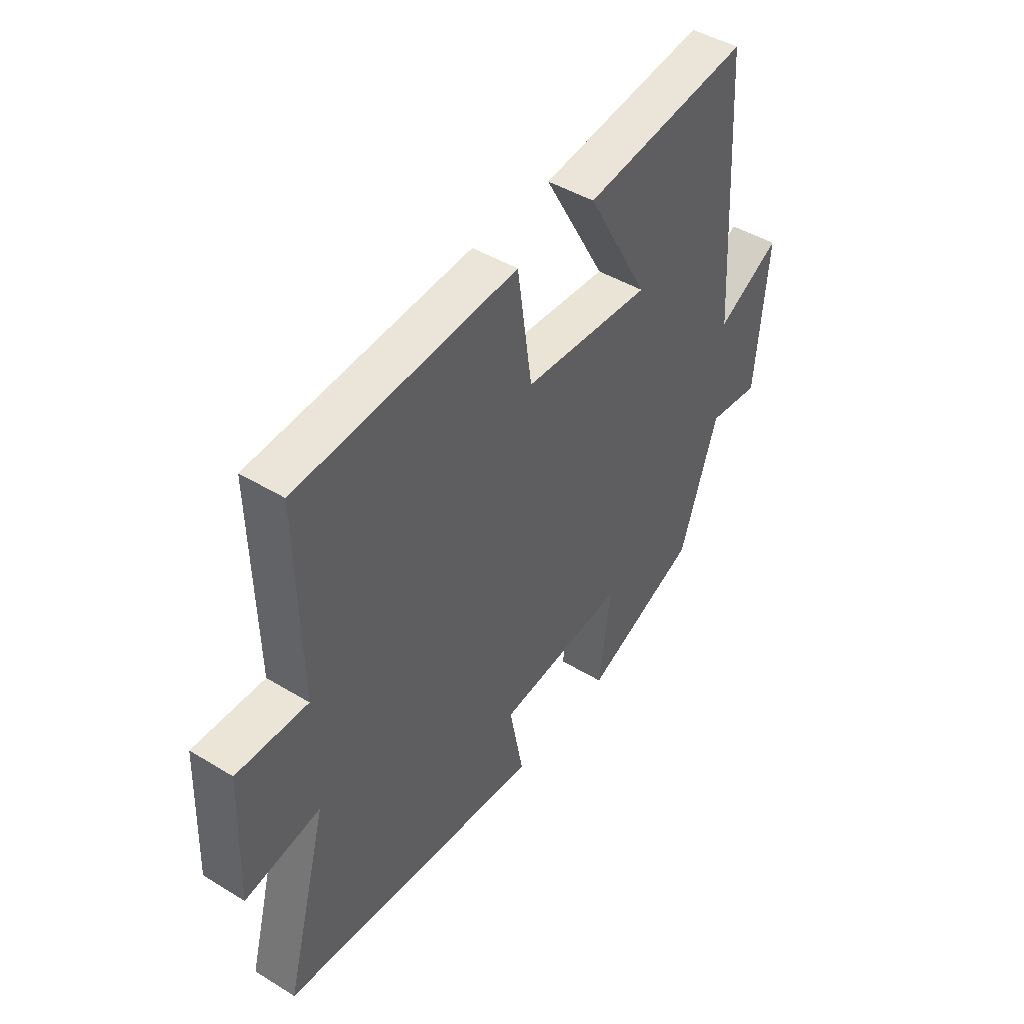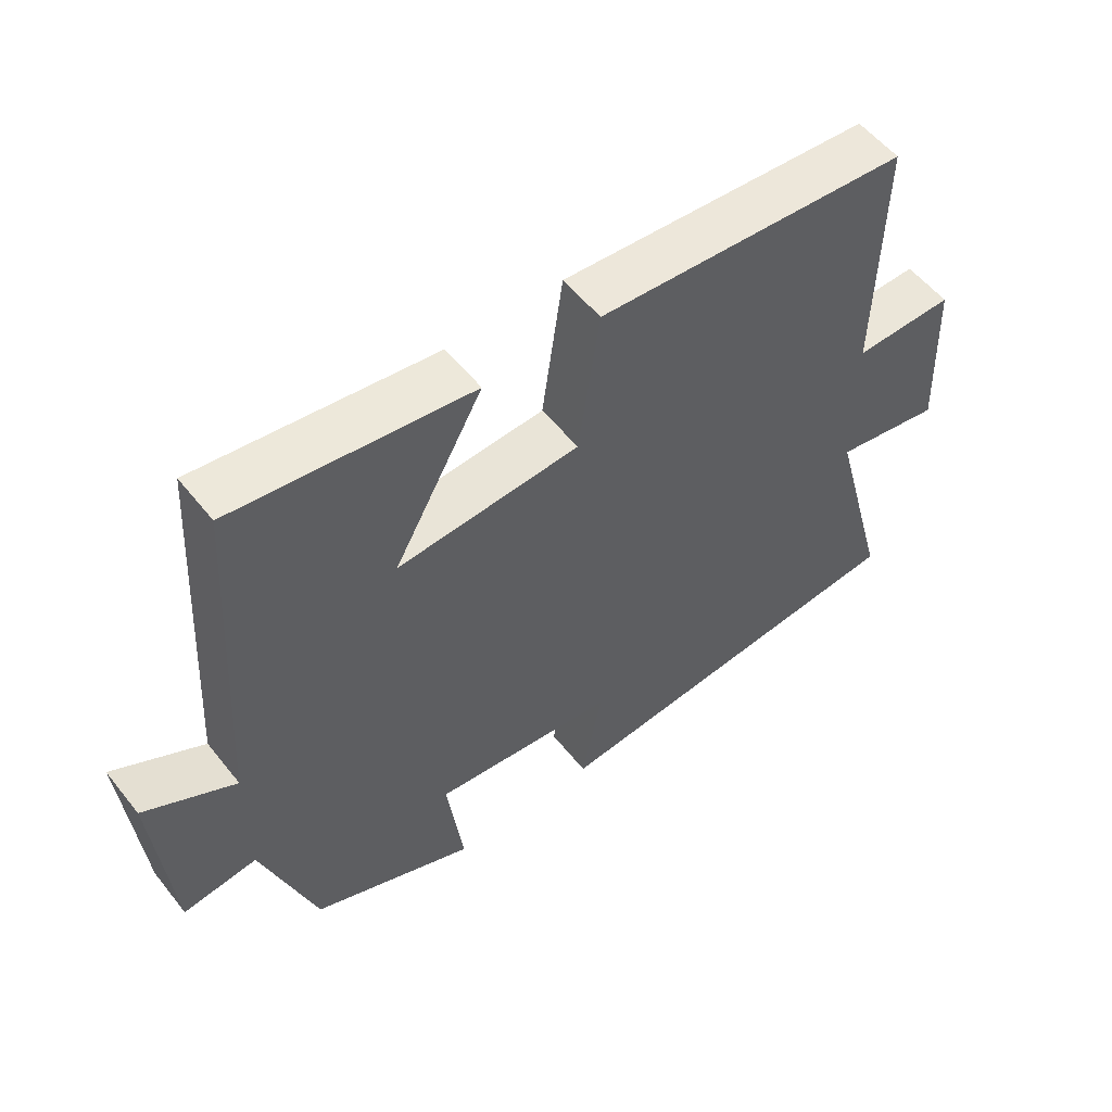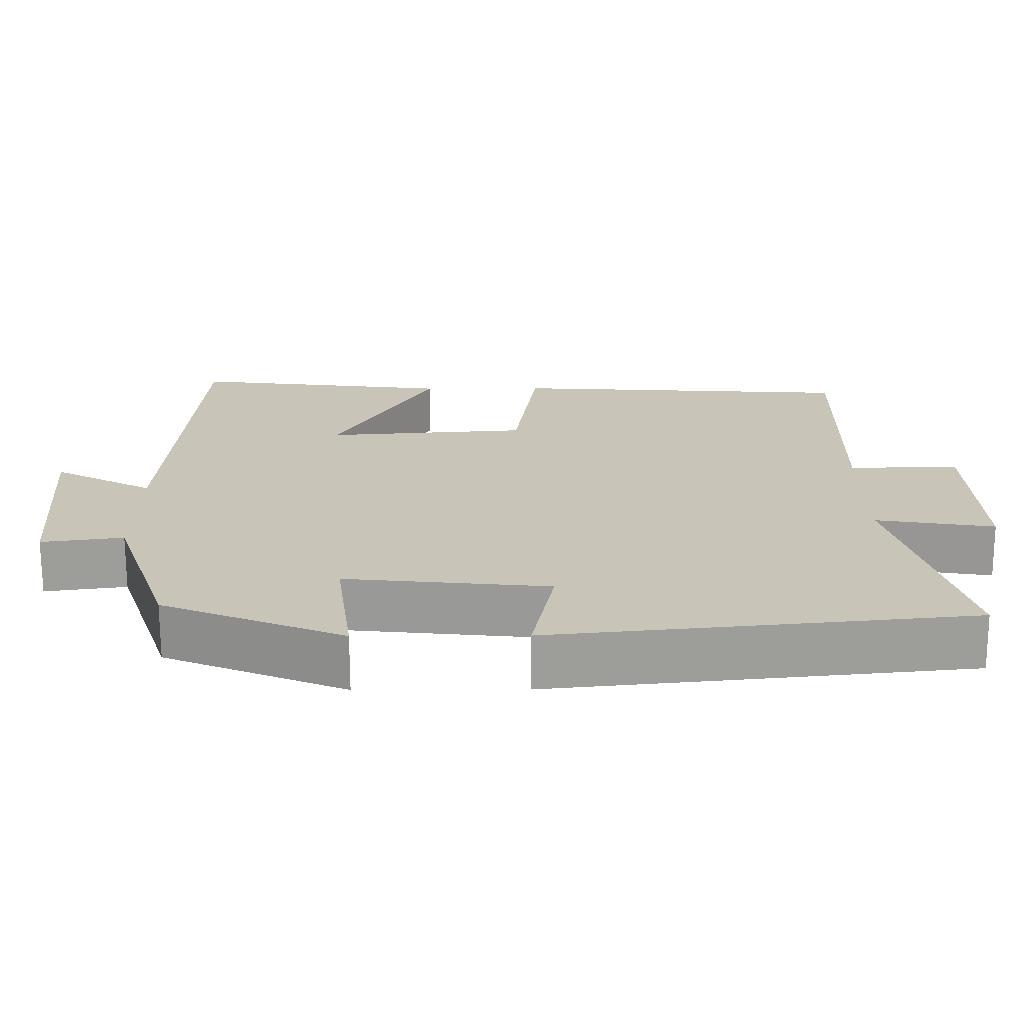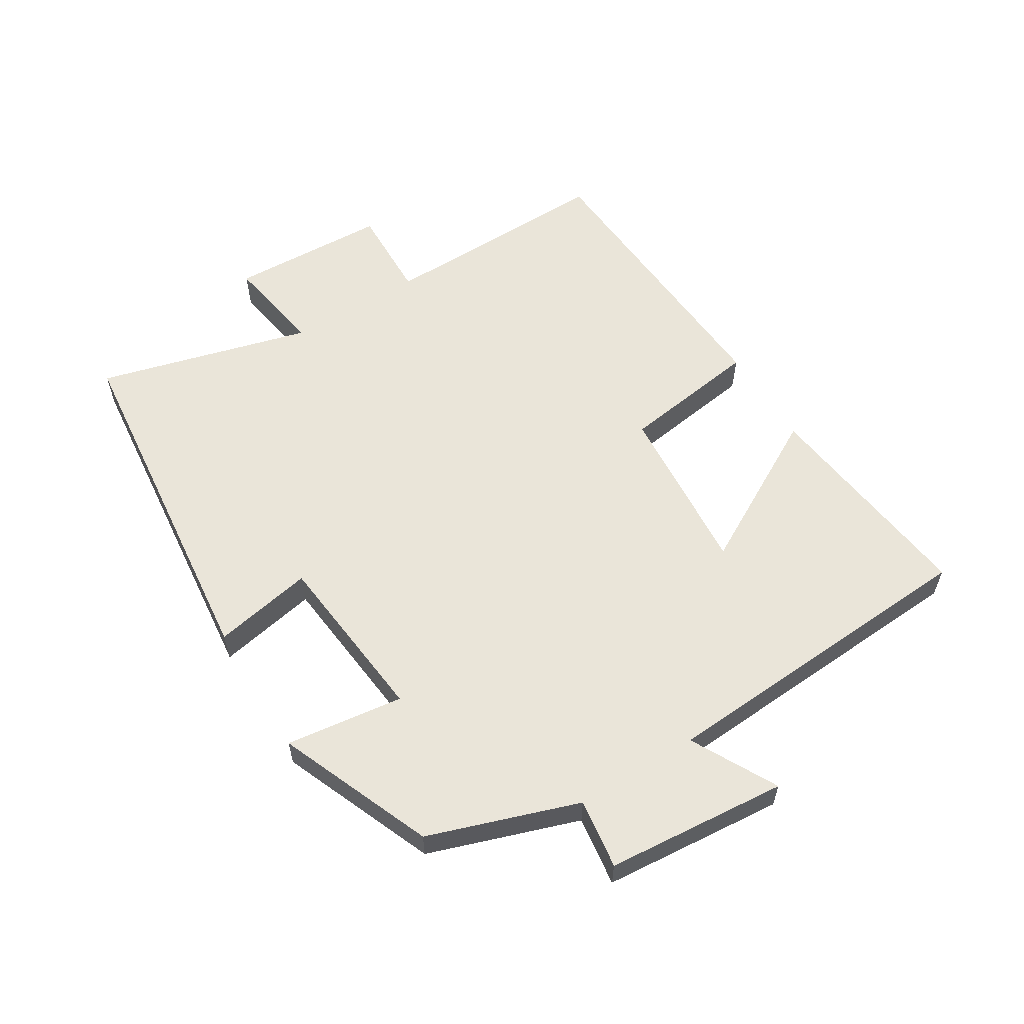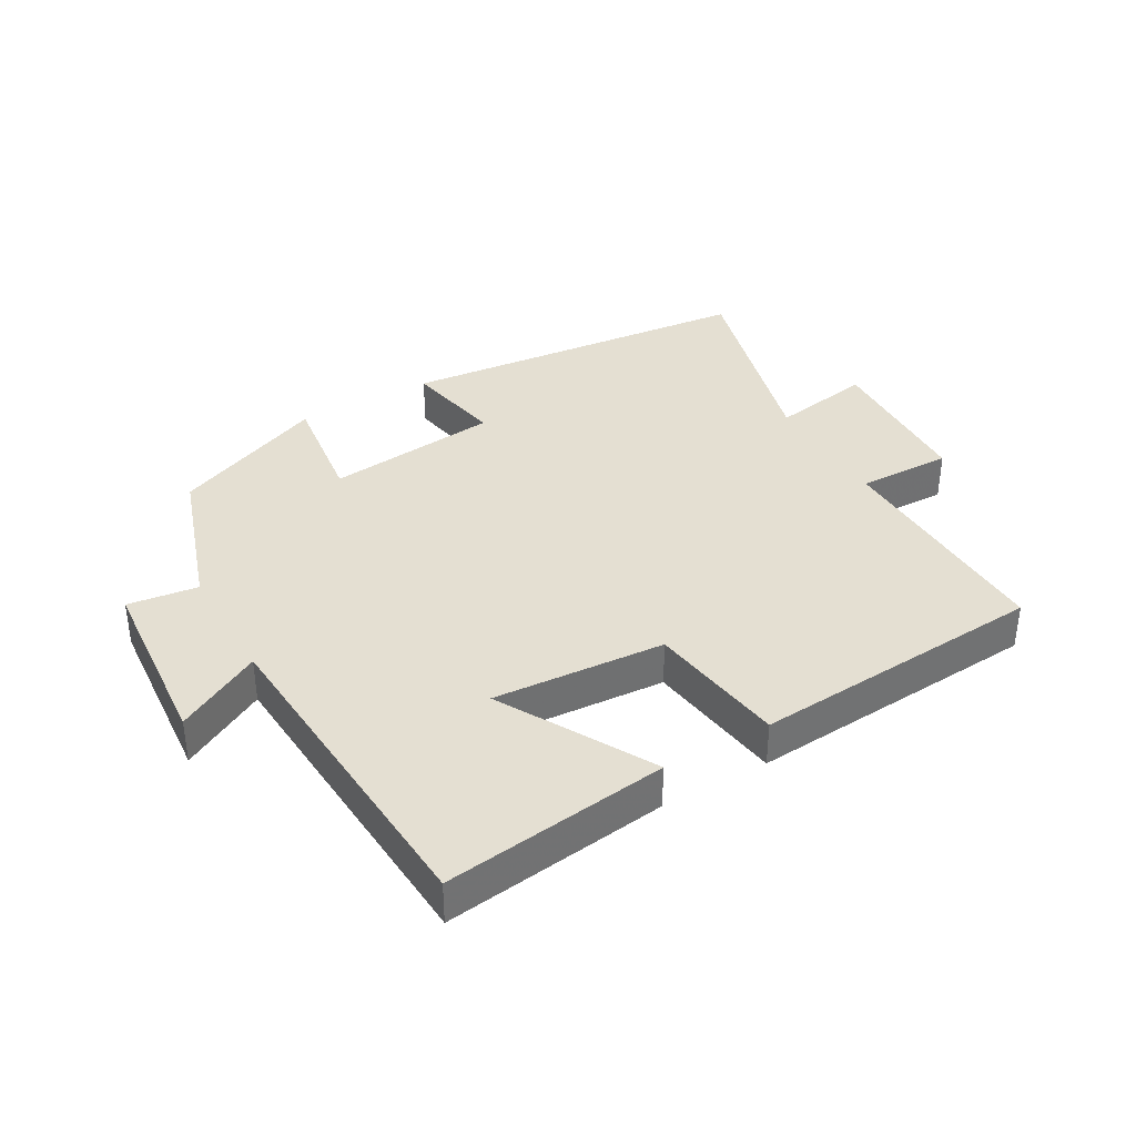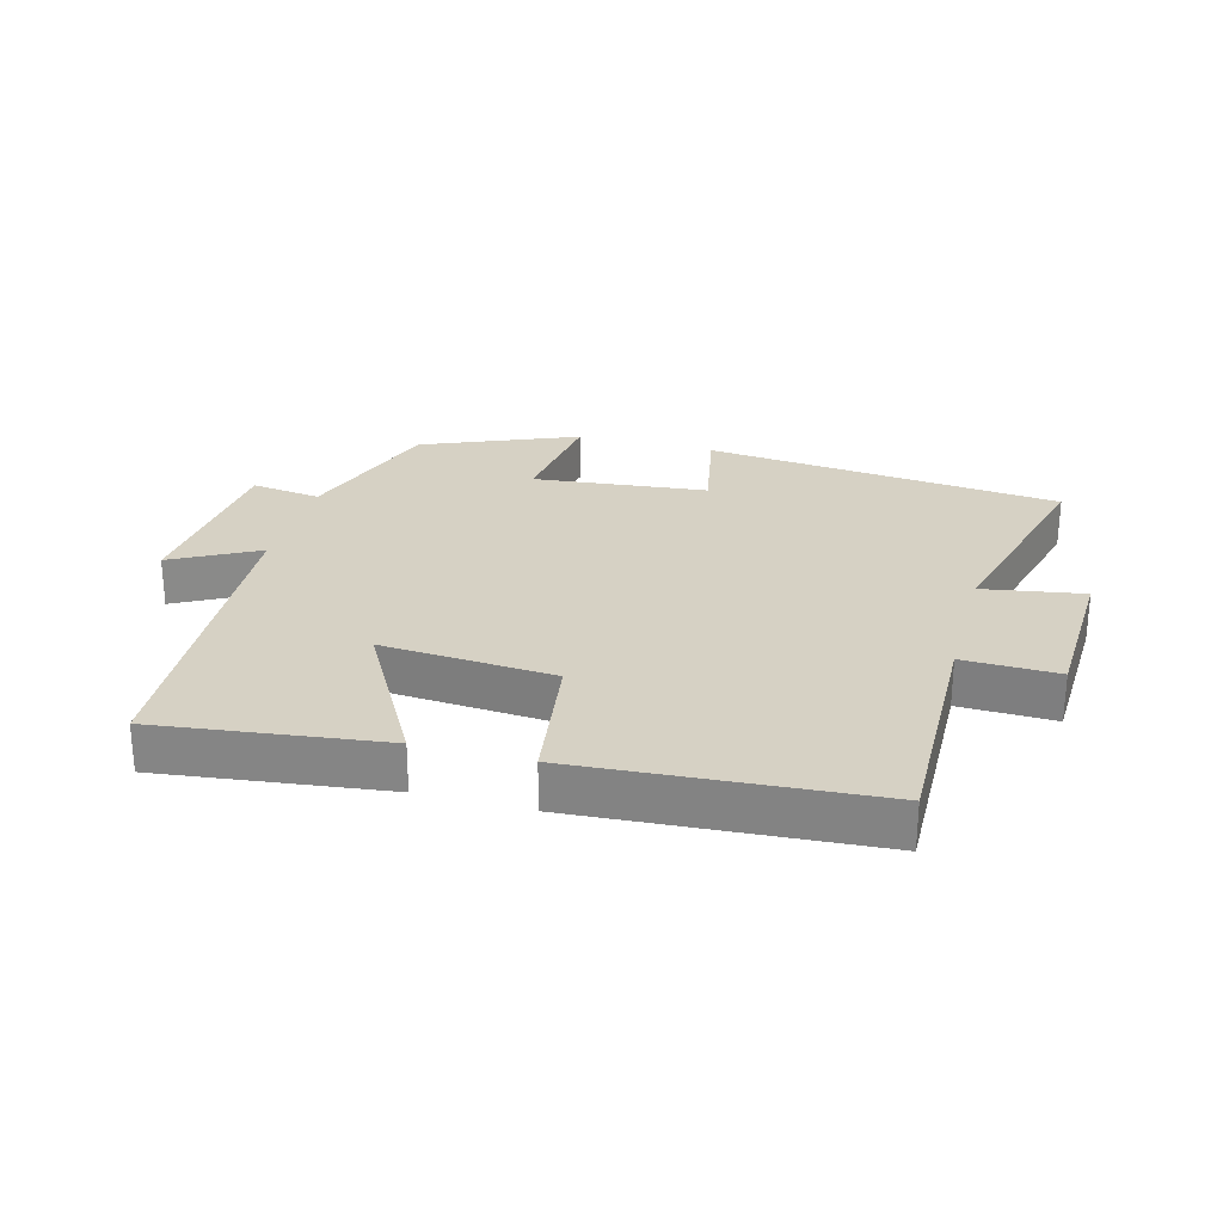
<metadata>
{"format":"obj","ext":"obj","renderer":"f3d","projection":"perspective","resolution":1024,"background":"white","views":[{"elev":45.1,"azim":125.2,"up":"+Z"},{"elev":54.9,"azim":-37.7,"up":"+Z"},{"elev":-69.9,"azim":0.2,"up":"+Z"},{"elev":58.5,"azim":-121.6,"up":"+Y"},{"elev":37.2,"azim":-30.0,"up":"+Y"},{"elev":26.8,"azim":15.1,"up":"+Y"}]}
</metadata>
<code>
v -0.421 0.07 -0.401
v -0.5 0.07 -0.168
v -0.609 0.07 -0.183
v -0.633 0.07 0.099
v -0.5 0.07 0.028
v -0.468 0.07 0.543
v -0.119 0.07 0.5
v -0.25 0.07 0.264
v 0.018 0.07 0.284
v 0.049 0.07 0.5
v 0.507 0.07 0.47
v 0.5 0.07 0.105
v 0.647 0.07 0.109
v 0.657 0.07 -0.137
v 0.5 0.07 -0.111
v 0.589 0.07 -0.442
v 0.035 0.07 -0.5
v 0.065 0.07 -0.345
v -0.205 0.07 -0.317
v -0.181 0.07 -0.5
v -0.421 0 -0.401
v -0.5 0 -0.168
v -0.609 0 -0.183
v -0.633 0 0.099
v -0.5 0 0.028
v -0.468 0 0.543
v -0.119 0 0.5
v -0.25 0 0.264
v 0.018 0 0.284
v 0.049 0 0.5
v 0.507 0 0.47
v 0.5 0 0.105
v 0.647 0 0.109
v 0.657 0 -0.137
v 0.5 0 -0.111
v 0.589 0 -0.442
v 0.035 0 -0.5
v 0.065 0 -0.345
v -0.205 0 -0.317
v -0.181 0 -0.5
f 19 20 1 2
f 18 19 2
f 15 16 17 18
f 15 18 2
f 12 13 14 15
f 12 15 2
f 9 10 11 12
f 12 2 3
f 9 12 3
f 8 9 3
f 5 6 7 8
f 5 8 3
f 3 4 5
f 22 21 40 39
f 22 39 38
f 38 37 36 35
f 22 38 35
f 35 34 33 32
f 22 35 32
f 32 31 30 29
f 23 22 32
f 23 32 29
f 23 29 28
f 28 27 26 25
f 23 28 25
f 25 24 23
f 1 21 22 2
f 2 22 23 3
f 3 23 24 4
f 4 24 25 5
f 5 25 26 6
f 6 26 27 7
f 7 27 28 8
f 8 28 29 9
f 9 29 30 10
f 10 30 31 11
f 11 31 32 12
f 12 32 33 13
f 13 33 34 14
f 14 34 35 15
f 15 35 36 16
f 16 36 37 17
f 17 37 38 18
f 18 38 39 19
f 19 39 40 20
f 20 40 21 1

</code>
